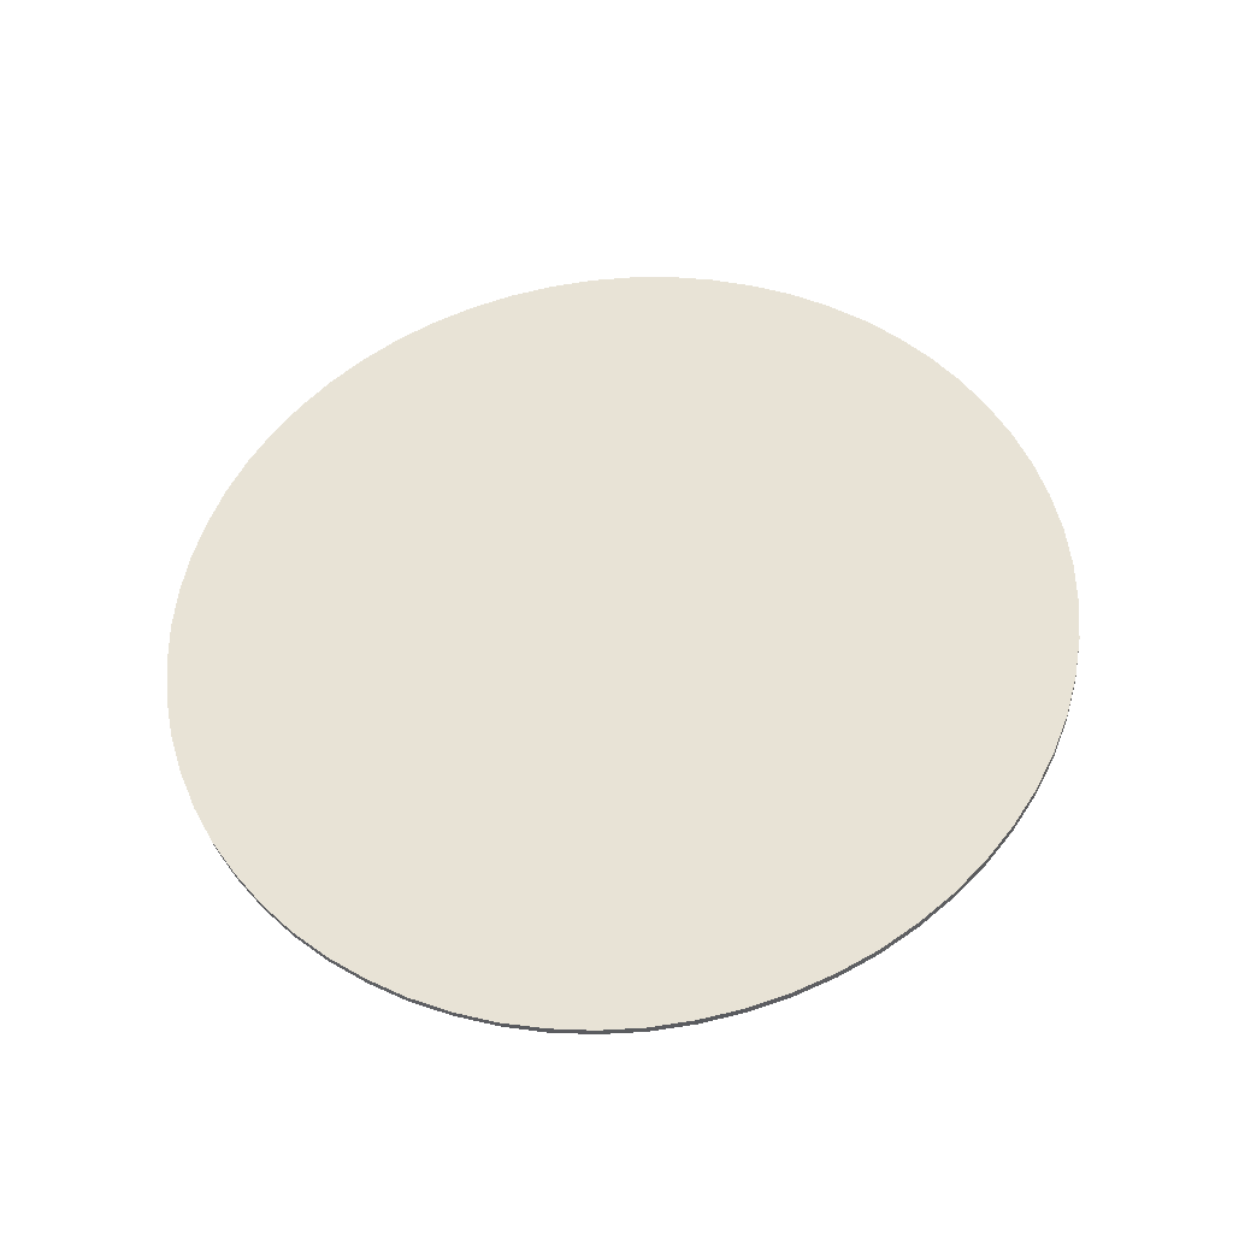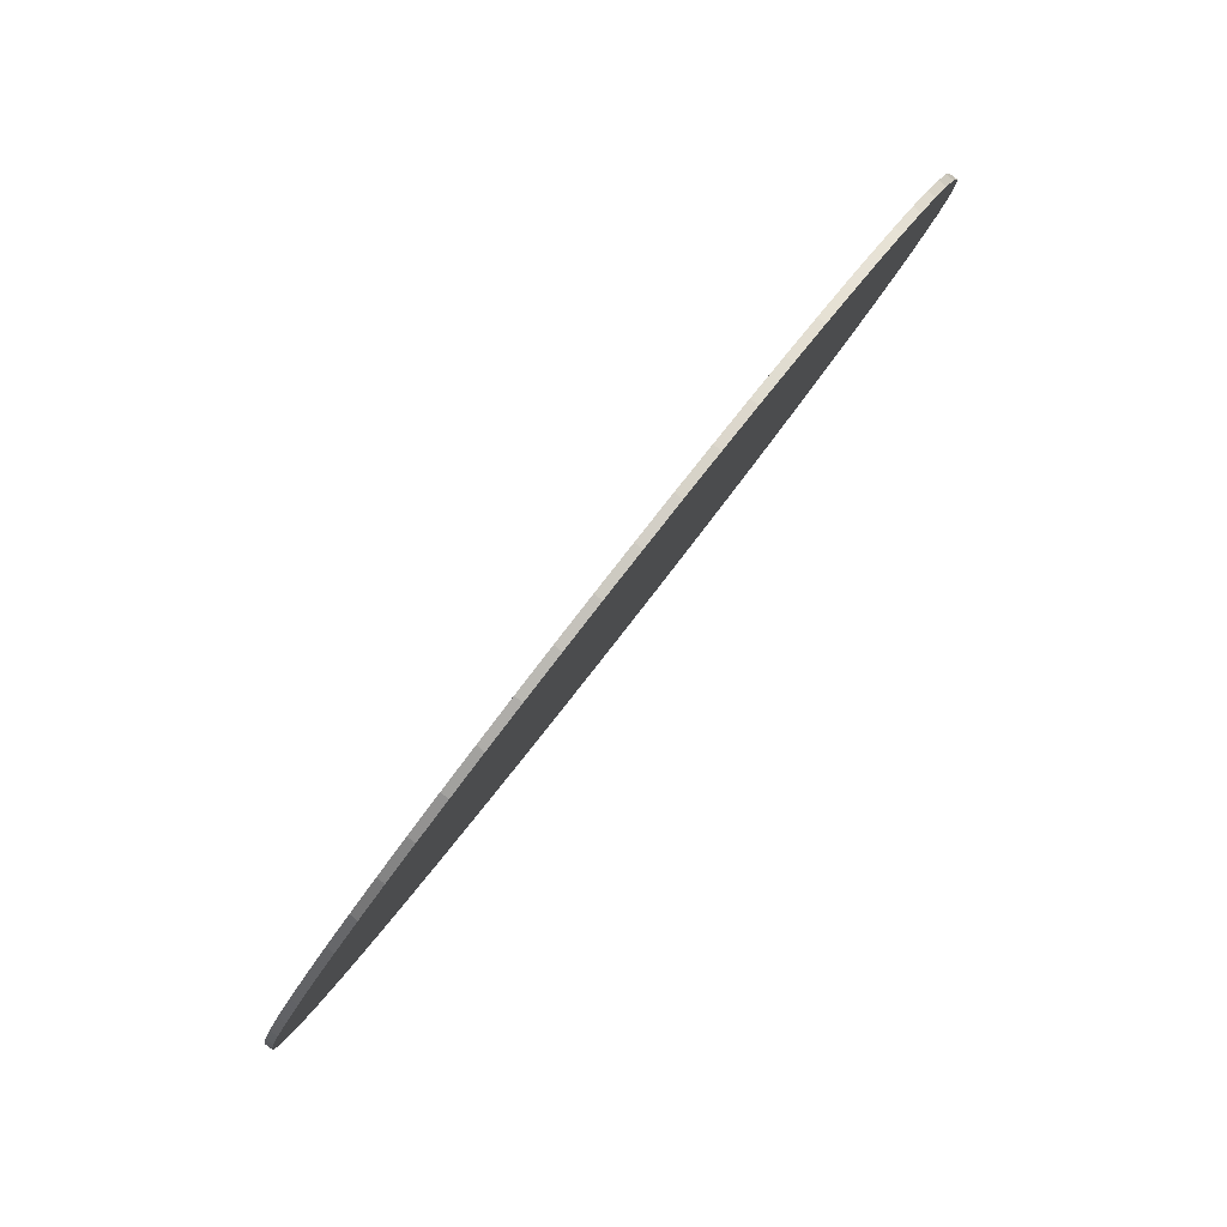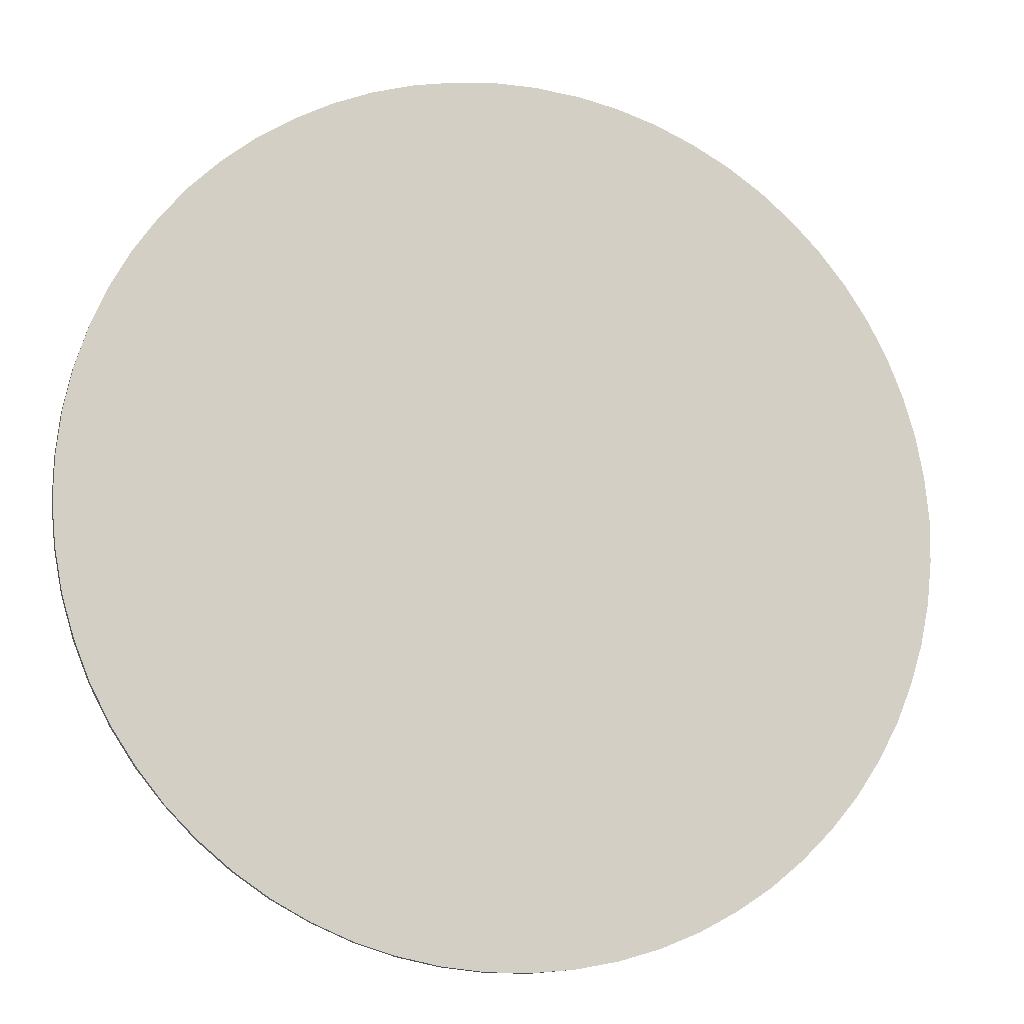
<metadata>
{"format":"obj","ext":"obj","renderer":"f3d","projection":"perspective","resolution":1024,"background":"white","views":[{"elev":51.0,"azim":-121.0,"up":"+Z"},{"elev":75.8,"azim":127.7,"up":"+Y"},{"elev":-5.7,"azim":-16.0,"up":"+Y"}]}
</metadata>
<code>
o Material.001
v 4.77 113.8 -21.54
v 4.755 113.7 -22.36
v 2.488 114.2 -21.58
v 2.497 114 -22.39
v -15.22 22.84 -10.59
v -15.21 22.71 -11.41
v -10.74 21.76 -10.46
v -10.73 21.63 -11.28
v -48.03 76.45 -17.04
v -48.04 76.36 -17.86
v -48.68 71.89 -16.5
v -48.7 71.8 -17.31
v 7.066 113.5 -21.5
v 7.076 113.4 -22.32
v 4.77 113.8 -21.54
v 4.755 113.7 -22.36
v -19.57 24.33 -10.77
v -19.59 24.24 -11.59
v -15.22 22.84 -10.59
v -15.21 22.71 -11.41
v -46.77 53.78 -14.32
v -46.78 53.69 -15.13
v -45.2 49.47 -13.8
v -45.21 49.38 -14.61
v 37.12 93.83 -19.14
v 37.13 93.7 -19.95
v 34.33 97.49 -19.58
v 34.38 97.38 -20.39
v 3.068 21.16 -10.39
v 3.054 21.07 -11.21
v 7.622 21.85 -10.48
v 7.607 21.76 -11.29
v -47.94 58.22 -14.85
v -47.93 58.09 -15.66
v -46.77 53.78 -14.32
v -46.78 53.69 -15.13
v -46.93 80.91 -17.58
v -46.95 80.82 -18.4
v -48.03 76.45 -17.04
v -48.04 76.36 -17.86
v -1.549 20.92 -10.36
v -1.539 20.79 -11.18
v 3.068 21.16 -10.39
v 3.054 21.07 -11.21
v -38.05 37.76 -12.39
v -38 37.66 -13.2
v -34.9 34.39 -11.98
v -34.91 34.3 -12.8
v 2.488 114.2 -21.58
v 2.497 114 -22.39
v -2.13 114.4 -21.61
v -2.12 114.2 -22.42
v 20.59 26.56 -11.04
v 20.58 26.47 -11.86
v 24.57 28.94 -11.33
v 24.56 28.84 -12.14
v -40.79 41.44 -12.83
v -40.78 41.31 -13.64
v -38.05 37.76 -12.39
v -38 37.66 -13.2
v 16.43 24.55 -10.8
v 16.46 24.49 -11.62
v 20.59 26.56 -11.04
v 20.58 26.47 -11.86
v -2.13 114.4 -21.61
v -2.12 114.2 -22.42
v -4.426 114.2 -21.59
v -4.44 114.1 -22.4
v -48.63 62.76 -15.4
v -48.64 62.67 -16.21
v -47.94 58.22 -14.85
v -47.93 58.09 -15.66
v 31.24 100.8 -19.98
v 31.23 100.8 -20.8
v 27.79 103.9 -20.35
v 27.78 103.8 -21.17
v -48.9 67.33 -15.95
v -48.92 67.24 -16.76
v -48.63 62.76 -15.4
v -48.64 62.67 -16.21
v 45.03 63.34 -15.47
v 45.01 63.25 -16.28
v 45.25 67.9 -16.02
v 45.23 67.81 -16.83
v -43.19 45.33 -13.3
v -43.21 45.24 -14.12
v -40.79 41.44 -12.83
v -40.78 41.31 -13.64
v 44.38 58.78 -14.92
v 44.36 58.69 -15.74
v 45.03 63.34 -15.47
v 45.01 63.25 -16.28
v -45.2 49.47 -13.8
v -45.21 49.38 -14.61
v -43.19 45.33 -13.3
v -43.21 45.24 -14.12
v -6.722 114.1 -21.57
v -6.737 114 -22.39
v -11.28 113.4 -21.49
v -11.29 113.3 -22.3
v 39.83 45.86 -13.36
v 39.81 45.76 -14.18
v 41.76 50.03 -13.87
v 41.74 49.94 -14.68
v -4.426 114.2 -21.59
v -4.44 114.1 -22.4
v -6.722 114.1 -21.57
v -6.737 114 -22.39
v 37.45 41.89 -12.89
v 37.47 41.82 -13.7
v 39.83 45.86 -13.36
v 39.81 45.76 -14.18
v 34.33 97.49 -19.58
v 34.38 97.38 -20.39
v 31.24 100.8 -19.98
v 31.23 100.8 -20.8
v 43.28 54.32 -14.38
v 43.27 54.23 -15.2
v 44.38 58.78 -14.92
v 44.36 58.69 -15.74
v -28.22 106.3 -20.64
v -28.24 106.2 -21.45
v -31.92 103.6 -20.31
v -31.91 103.4 -21.12
v -20.13 110.7 -21.16
v -20.1 110.6 -21.98
v -24.25 108.7 -20.92
v -24.26 108.6 -21.74
v -24.25 108.7 -20.92
v -24.26 108.6 -21.74
v -28.22 106.3 -20.64
v -28.24 106.2 -21.45
v -15.76 112.2 -21.35
v -15.78 112.2 -22.17
v -20.13 110.7 -21.16
v -20.1 110.6 -21.98
v 15.92 110.9 -21.19
v 15.9 110.8 -22.01
v 11.54 112.4 -21.37
v 11.55 112.3 -22.19
v 39.54 89.9 -18.66
v 39.52 89.81 -19.48
v 37.12 93.83 -19.14
v 37.13 93.7 -19.95
v 20.07 109 -20.96
v 20.11 108.9 -21.77
v 15.92 110.9 -21.19
v 15.9 110.8 -22.01
v 41.55 85.76 -18.17
v 41.53 85.67 -18.98
v 39.54 89.9 -18.66
v 39.52 89.81 -19.48
v 43.12 81.46 -17.65
v 43.1 81.37 -18.46
v 41.55 85.76 -18.17
v 41.53 85.67 -18.98
v 41.76 50.03 -13.87
v 41.74 49.94 -14.68
v 43.28 54.32 -14.38
v 43.27 54.23 -15.2
v 44.26 77.05 -17.12
v 44.27 76.92 -17.93
v 43.12 81.46 -17.65
v 43.1 81.37 -18.46
v -23.78 26.29 -11.01
v -23.73 26.18 -11.82
v -19.57 24.33 -10.77
v -19.59 24.24 -11.59
v -45.41 85.21 -18.1
v -45.42 85.12 -18.92
v -46.93 80.91 -17.58
v -46.95 80.82 -18.4
v -41.14 93.32 -19.08
v -41.12 93.26 -19.89
v -43.48 89.38 -18.6
v -43.5 89.29 -19.42
v -27.74 28.61 -11.29
v -27.75 28.52 -12.11
v -23.78 26.29 -11.01
v -23.73 26.18 -11.82
v -43.48 89.38 -18.6
v -43.5 89.29 -19.42
v -45.41 85.21 -18.1
v -45.42 85.12 -18.92
v -38.38 97.04 -19.52
v -38.4 96.95 -20.34
v -41.14 93.32 -19.08
v -41.12 93.26 -19.89
v -6.166 21.11 -10.39
v -6.156 20.98 -11.2
v -1.549 20.92 -10.36
v -1.539 20.79 -11.18
v 24.09 106.6 -20.67
v 24.07 106.5 -21.49
v 20.07 109 -20.96
v 20.11 108.9 -21.77
v -11.28 113.4 -21.49
v -11.29 113.3 -22.3
v -15.76 112.2 -21.35
v -15.78 112.2 -22.17
v -10.74 21.76 -10.46
v -10.73 21.63 -11.28
v -6.166 21.11 -10.39
v -6.156 20.98 -11.2
v 27.79 103.9 -20.35
v 27.78 103.8 -21.17
v 24.09 106.6 -20.67
v 24.07 106.5 -21.49
v 11.54 112.4 -21.37
v 11.55 112.3 -22.19
v 7.066 113.5 -21.5
v 7.076 113.4 -22.32
v 12.11 22.98 -10.61
v 12.1 22.89 -11.43
v 16.43 24.55 -10.8
v 16.46 24.49 -11.62
v 44.97 72.48 -16.57
v 44.96 72.39 -17.38
v 44.26 77.05 -17.12
v 44.27 76.92 -17.93
v 34.73 38.2 -12.44
v 34.72 38.1 -13.26
v 37.45 41.89 -12.89
v 37.47 41.82 -13.7
v 7.622 21.85 -10.48
v 7.607 21.76 -11.29
v 12.11 22.98 -10.61
v 12.1 22.89 -11.43
v 45.25 67.9 -16.02
v 45.23 67.81 -16.83
v 44.97 72.48 -16.57
v 44.96 72.39 -17.38
v 31.65 34.82 -12.03
v 31.66 34.69 -12.85
v 34.73 38.2 -12.44
v 34.72 38.1 -13.26
v 28.24 31.71 -11.66
v 28.25 31.58 -12.48
v 31.65 34.82 -12.03
v 31.66 34.69 -12.85
v -35.33 100.5 -19.93
v -35.32 100.3 -20.75
v -38.38 97.04 -19.52
v -38.4 96.95 -20.34
v -31.44 31.32 -11.61
v -31.46 31.22 -12.43
v -27.74 28.61 -11.29
v -27.75 28.52 -12.11
v 24.57 28.94 -11.33
v 24.56 28.84 -12.14
v 28.24 31.71 -11.66
v 28.25 31.58 -12.48
v -31.92 103.6 -20.31
v -31.91 103.4 -21.12
v -35.33 100.5 -19.93
v -35.32 100.3 -20.75
v -34.9 34.39 -11.98
v -34.91 34.3 -12.8
v -31.44 31.32 -11.61
v -31.46 31.22 -12.43
v -48.68 71.89 -16.5
v -48.7 71.8 -17.31
v -48.9 67.33 -15.95
v -48.92 67.24 -16.76
v -40.79 41.44 -12.83
v -38.05 37.76 -12.39
v -43.19 45.33 -13.3
v -45.2 49.47 -13.8
v -34.9 34.39 -11.98
v -46.77 53.78 -14.32
v -31.44 31.32 -11.61
v -47.94 58.22 -14.85
v -27.74 28.61 -11.29
v -48.63 62.76 -15.4
v -23.78 26.29 -11.01
v -48.9 67.33 -15.95
v -19.57 24.33 -10.77
v -48.68 71.89 -16.5
v -15.22 22.84 -10.59
v -48.03 76.45 -17.04
v -10.74 21.76 -10.46
v -46.93 80.91 -17.58
v -6.166 21.11 -10.39
v -45.41 85.21 -18.1
v -1.549 20.92 -10.36
v -43.48 89.38 -18.6
v 3.068 21.16 -10.39
v -41.14 93.32 -19.08
v 7.622 21.85 -10.48
v -38.38 97.04 -19.52
v 12.11 22.98 -10.61
v -35.33 100.5 -19.93
v 16.43 24.55 -10.8
v -31.92 103.6 -20.31
v 20.59 26.56 -11.04
v -28.22 106.3 -20.64
v 24.57 28.94 -11.33
v -24.25 108.7 -20.92
v 28.24 31.71 -11.66
v -20.13 110.7 -21.16
v 31.65 34.82 -12.03
v -15.76 112.2 -21.35
v 34.73 38.2 -12.44
v -11.28 113.4 -21.49
v 37.45 41.89 -12.89
v -6.722 114.1 -21.57
v 39.83 45.86 -13.36
v -4.426 114.2 -21.59
v -2.13 114.4 -21.61
v 41.76 50.03 -13.87
v 2.488 114.2 -21.58
v 43.28 54.32 -14.38
v 4.77 113.8 -21.54
v 7.066 113.5 -21.5
v 44.38 58.78 -14.92
v 11.54 112.4 -21.37
v 45.03 63.34 -15.47
v 15.92 110.9 -21.19
v 45.25 67.9 -16.02
v 20.07 109 -20.96
v 44.97 72.48 -16.57
v 24.09 106.6 -20.67
v 44.26 77.05 -17.12
v 27.79 103.9 -20.35
v 43.12 81.46 -17.65
v 31.24 100.8 -19.98
v 41.55 85.76 -18.17
v 34.33 97.49 -19.58
v 39.54 89.9 -18.66
v 37.12 93.83 -19.14
v -40.78 41.31 -13.64
v -38 37.66 -13.2
v -43.21 45.24 -14.12
v -45.21 49.38 -14.61
v -34.91 34.3 -12.8
v -46.78 53.69 -15.13
v -31.46 31.22 -12.43
v -47.93 58.09 -15.66
v -27.75 28.52 -12.11
v -48.64 62.67 -16.21
v -23.73 26.18 -11.82
v -48.92 67.24 -16.76
v -19.59 24.24 -11.59
v -48.7 71.8 -17.31
v -15.21 22.71 -11.41
v -48.04 76.36 -17.86
v -10.73 21.63 -11.28
v -46.95 80.82 -18.4
v -6.156 20.98 -11.2
v -45.42 85.12 -18.92
v -1.539 20.79 -11.18
v -43.5 89.29 -19.42
v 3.054 21.07 -11.21
v -41.12 93.26 -19.89
v 7.607 21.76 -11.29
v -38.4 96.95 -20.34
v 12.1 22.89 -11.43
v -35.32 100.3 -20.75
v 16.46 24.49 -11.62
v -31.91 103.4 -21.12
v 20.58 26.47 -11.86
v -28.24 106.2 -21.45
v 24.56 28.84 -12.14
v -24.26 108.6 -21.74
v 28.25 31.58 -12.48
v -20.1 110.6 -21.98
v 31.66 34.69 -12.85
v -15.78 112.2 -22.17
v 34.72 38.1 -13.26
v -11.29 113.3 -22.3
v 37.47 41.82 -13.7
v -6.737 114 -22.39
v 39.81 45.76 -14.18
v -4.44 114.1 -22.4
v -2.12 114.2 -22.42
v 41.74 49.94 -14.68
v 2.497 114 -22.39
v 43.27 54.23 -15.2
v 4.755 113.7 -22.36
v 7.076 113.4 -22.32
v 44.36 58.69 -15.74
v 11.55 112.3 -22.19
v 45.01 63.25 -16.28
v 15.9 110.8 -22.01
v 45.23 67.81 -16.83
v 20.11 108.9 -21.77
v 44.96 72.39 -17.38
v 24.07 106.5 -21.49
v 44.27 76.92 -17.93
v 27.78 103.8 -21.17
v 43.1 81.37 -18.46
v 31.23 100.8 -20.8
v 41.53 85.67 -18.98
v 34.38 97.38 -20.39
v 39.52 89.81 -19.48
v 37.13 93.7 -19.95
f 1 2 3
f 2 4 3
f 3 4 4
f 4 5 4
f 4 5 5
f 5 6 5
f 5 6 7
f 6 8 7
f 7 8 8
f 8 9 8
f 8 9 9
f 9 10 9
f 9 10 11
f 10 12 11
f 11 12 12
f 12 13 12
f 12 13 13
f 13 14 13
f 13 14 15
f 14 16 15
f 15 16 16
f 16 17 16
f 16 17 17
f 17 18 17
f 17 18 19
f 18 20 19
f 19 20 20
f 20 21 20
f 20 21 21
f 21 22 21
f 21 22 23
f 22 24 23
f 23 24 24
f 24 25 24
f 24 25 25
f 25 26 25
f 25 26 27
f 26 28 27
f 27 28 28
f 28 29 28
f 28 29 29
f 29 30 29
f 29 30 31
f 30 32 31
f 31 32 32
f 32 33 32
f 32 33 33
f 33 34 33
f 33 34 35
f 34 36 35
f 35 36 36
f 36 37 36
f 36 37 37
f 37 38 37
f 37 38 39
f 38 40 39
f 39 40 40
f 40 41 40
f 40 41 41
f 41 42 41
f 41 42 43
f 42 44 43
f 43 44 44
f 44 45 44
f 44 45 45
f 45 46 45
f 45 46 47
f 46 48 47
f 47 48 48
f 48 49 48
f 48 49 49
f 49 50 49
f 49 50 51
f 50 52 51
f 51 52 52
f 52 53 52
f 52 53 53
f 53 54 53
f 53 54 55
f 54 56 55
f 55 56 56
f 56 57 56
f 56 57 57
f 57 58 57
f 57 58 59
f 58 60 59
f 59 60 60
f 60 61 60
f 60 61 61
f 61 62 61
f 61 62 63
f 62 64 63
f 63 64 64
f 64 65 64
f 64 65 65
f 65 66 65
f 65 66 67
f 66 68 67
f 67 68 68
f 68 69 68
f 68 69 69
f 69 70 69
f 69 70 71
f 70 72 71
f 71 72 72
f 72 73 72
f 72 73 73
f 73 74 73
f 73 74 75
f 74 76 75
f 75 76 76
f 76 77 76
f 76 77 77
f 77 78 77
f 77 78 79
f 78 80 79
f 79 80 80
f 80 81 80
f 80 81 81
f 81 82 81
f 81 82 83
f 82 84 83
f 83 84 84
f 84 85 84
f 84 85 85
f 85 86 85
f 85 86 87
f 86 88 87
f 87 88 88
f 88 89 88
f 88 89 89
f 89 90 89
f 89 90 91
f 90 92 91
f 91 92 92
f 92 93 92
f 92 93 93
f 93 94 93
f 93 94 95
f 94 96 95
f 95 96 96
f 96 97 96
f 96 97 97
f 97 98 97
f 97 98 99
f 98 100 99
f 99 100 100
f 100 101 100
f 100 101 101
f 101 102 101
f 101 102 103
f 102 104 103
f 103 104 104
f 104 105 104
f 104 105 105
f 105 106 105
f 105 106 107
f 106 108 107
f 107 108 108
f 108 109 108
f 108 109 109
f 109 110 109
f 109 110 111
f 110 112 111
f 111 112 112
f 112 113 112
f 112 113 113
f 113 114 113
f 113 114 115
f 114 116 115
f 115 116 116
f 116 117 116
f 116 117 117
f 117 118 117
f 117 118 119
f 118 120 119
f 119 120 120
f 120 121 120
f 120 121 121
f 121 122 121
f 121 122 123
f 122 124 123
f 123 124 124
f 124 125 124
f 124 125 125
f 125 126 125
f 125 126 127
f 126 128 127
f 127 128 128
f 128 129 128
f 128 129 129
f 129 130 129
f 129 130 131
f 130 132 131
f 131 132 132
f 132 133 132
f 132 133 133
f 133 134 133
f 133 134 135
f 134 136 135
f 135 136 136
f 136 137 136
f 136 137 137
f 137 138 137
f 137 138 139
f 138 140 139
f 139 140 140
f 140 141 140
f 140 141 141
f 141 142 141
f 141 142 143
f 142 144 143
f 143 144 144
f 144 145 144
f 144 145 145
f 145 146 145
f 145 146 147
f 146 148 147
f 147 148 148
f 148 149 148
f 148 149 149
f 149 150 149
f 149 150 151
f 150 152 151
f 151 152 152
f 152 153 152
f 152 153 153
f 153 154 153
f 153 154 155
f 154 156 155
f 155 156 156
f 156 157 156
f 156 157 157
f 157 158 157
f 157 158 159
f 158 160 159
f 159 160 160
f 160 161 160
f 160 161 161
f 161 162 161
f 161 162 163
f 162 164 163
f 163 164 164
f 164 165 164
f 164 165 165
f 165 166 165
f 165 166 167
f 166 168 167
f 167 168 168
f 168 169 168
f 168 169 169
f 169 170 169
f 169 170 171
f 170 172 171
f 171 172 172
f 172 173 172
f 172 173 173
f 173 174 173
f 173 174 175
f 174 176 175
f 175 176 176
f 176 177 176
f 176 177 177
f 177 178 177
f 177 178 179
f 178 180 179
f 179 180 180
f 180 181 180
f 180 181 181
f 181 182 181
f 181 182 183
f 182 184 183
f 183 184 184
f 184 185 184
f 184 185 185
f 185 186 185
f 185 186 187
f 186 188 187
f 187 188 188
f 188 189 188
f 188 189 189
f 189 190 189
f 189 190 191
f 190 192 191
f 191 192 192
f 192 193 192
f 192 193 193
f 193 194 193
f 193 194 195
f 194 196 195
f 195 196 196
f 196 197 196
f 196 197 197
f 197 198 197
f 197 198 199
f 198 200 199
f 199 200 200
f 200 201 200
f 200 201 201
f 201 202 201
f 201 202 203
f 202 204 203
f 203 204 204
f 204 205 204
f 204 205 205
f 205 206 205
f 205 206 207
f 206 208 207
f 207 208 208
f 208 209 208
f 208 209 209
f 209 210 209
f 209 210 211
f 210 212 211
f 211 212 212
f 212 213 212
f 212 213 213
f 213 214 213
f 213 214 215
f 214 216 215
f 215 216 216
f 216 217 216
f 216 217 217
f 217 218 217
f 217 218 219
f 218 220 219
f 219 220 220
f 220 221 220
f 220 221 221
f 221 222 221
f 221 222 223
f 222 224 223
f 223 224 224
f 224 225 224
f 224 225 225
f 225 226 225
f 225 226 227
f 226 228 227
f 227 228 228
f 228 229 228
f 228 229 229
f 229 230 229
f 229 230 231
f 230 232 231
f 231 232 232
f 232 233 232
f 232 233 233
f 233 234 233
f 233 234 235
f 234 236 235
f 235 236 236
f 236 237 236
f 236 237 237
f 237 238 237
f 237 238 239
f 238 240 239
f 239 240 240
f 240 241 240
f 240 241 241
f 241 242 241
f 241 242 243
f 242 244 243
f 243 244 244
f 244 245 244
f 244 245 245
f 245 246 245
f 245 246 247
f 246 248 247
f 247 248 248
f 248 249 248
f 248 249 249
f 249 250 249
f 249 250 251
f 250 252 251
f 251 252 252
f 252 253 252
f 252 253 253
f 253 254 253
f 253 254 255
f 254 256 255
f 255 256 256
f 256 257 256
f 256 257 257
f 257 258 257
f 257 258 259
f 258 260 259
f 259 260 260
f 260 261 260
f 260 261 261
f 261 262 261
f 261 262 263
f 262 264 263
f 263 264 264
f 264 265 264
f 264 265 265
f 265 266 265
f 265 266 267
f 266 266 267
f 267 266 268
f 266 269 268
f 268 269 270
f 269 271 270
f 270 271 272
f 271 273 272
f 272 273 274
f 273 275 274
f 274 275 276
f 275 277 276
f 276 277 278
f 277 279 278
f 278 279 280
f 279 281 280
f 280 281 282
f 281 283 282
f 282 283 284
f 283 285 284
f 284 285 286
f 285 287 286
f 286 287 288
f 287 289 288
f 288 289 290
f 289 291 290
f 290 291 292
f 291 293 292
f 292 293 294
f 293 295 294
f 294 295 296
f 295 297 296
f 296 297 298
f 297 299 298
f 298 299 300
f 299 301 300
f 300 301 302
f 301 303 302
f 302 303 304
f 303 305 304
f 304 305 306
f 305 307 306
f 306 307 308
f 307 307 308
f 308 307 309
f 307 310 309
f 309 310 311
f 310 312 311
f 311 312 313
f 312 312 313
f 313 312 314
f 312 315 314
f 314 315 316
f 315 317 316
f 316 317 318
f 317 319 318
f 318 319 320
f 319 321 320
f 320 321 322
f 321 323 322
f 322 323 324
f 323 325 324
f 324 325 326
f 325 327 326
f 326 327 328
f 327 329 328
f 328 329 330
f 329 330 330
f 330 330 331
f 330 331 331
f 331 331 332
f 331 333 332
f 332 333 332
f 333 334 332
f 332 334 335
f 334 336 335
f 335 336 337
f 336 338 337
f 337 338 339
f 338 340 339
f 339 340 341
f 340 342 341
f 341 342 343
f 342 344 343
f 343 344 345
f 344 346 345
f 345 346 347
f 346 348 347
f 347 348 349
f 348 350 349
f 349 350 351
f 350 352 351
f 351 352 353
f 352 354 353
f 353 354 355
f 354 356 355
f 355 356 357
f 356 358 357
f 357 358 359
f 358 360 359
f 359 360 361
f 360 362 361
f 361 362 363
f 362 364 363
f 363 364 365
f 364 366 365
f 365 366 367
f 366 368 367
f 367 368 369
f 368 370 369
f 369 370 371
f 370 372 371
f 371 372 373
f 372 374 373
f 373 374 373
f 374 375 373
f 373 375 376
f 375 377 376
f 376 377 378
f 377 379 378
f 378 379 378
f 379 380 378
f 378 380 381
f 380 382 381
f 381 382 383
f 382 384 383
f 383 384 385
f 384 386 385
f 385 386 387
f 386 388 387
f 387 388 389
f 388 390 389
f 389 390 391
f 390 392 391
f 391 392 393
f 392 394 393
f 393 394 395
f 394 396 395

</code>
